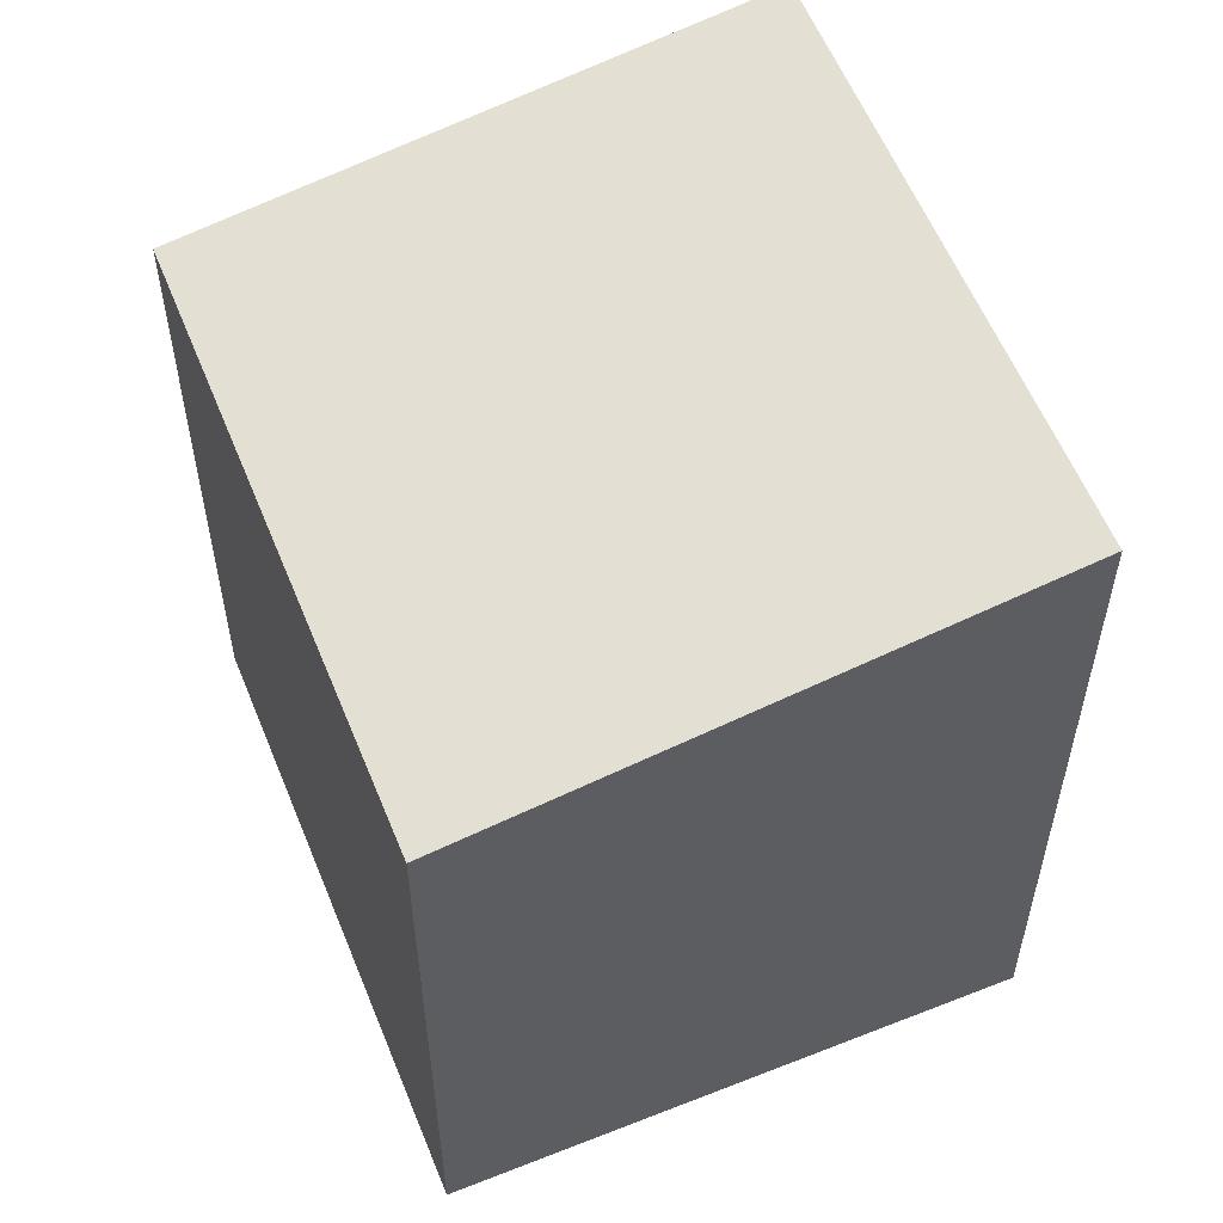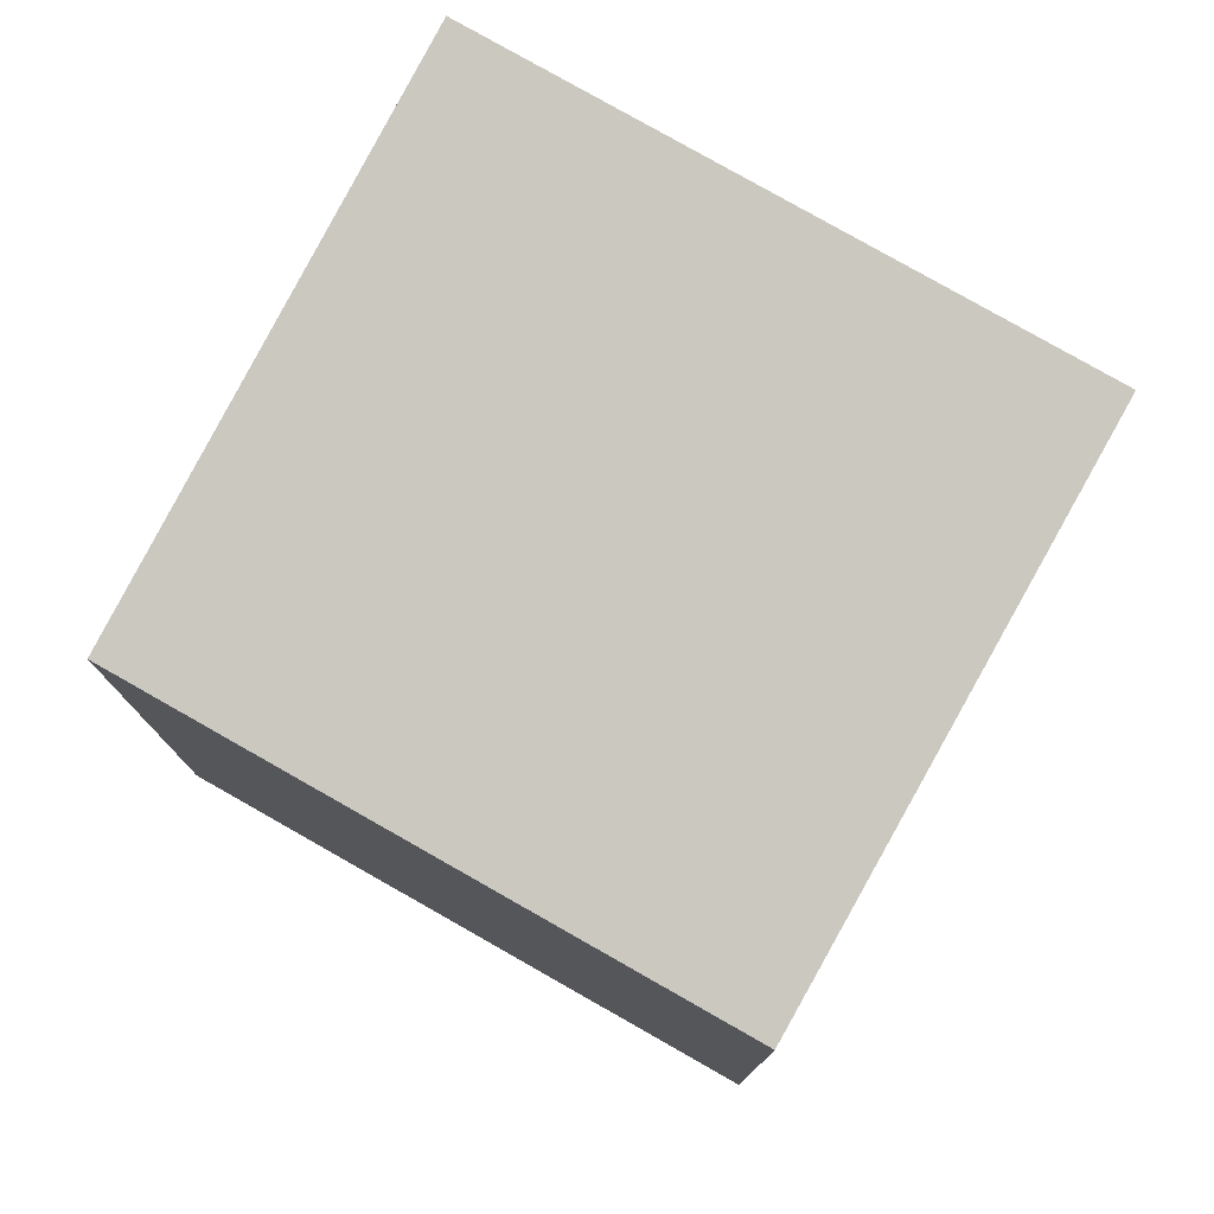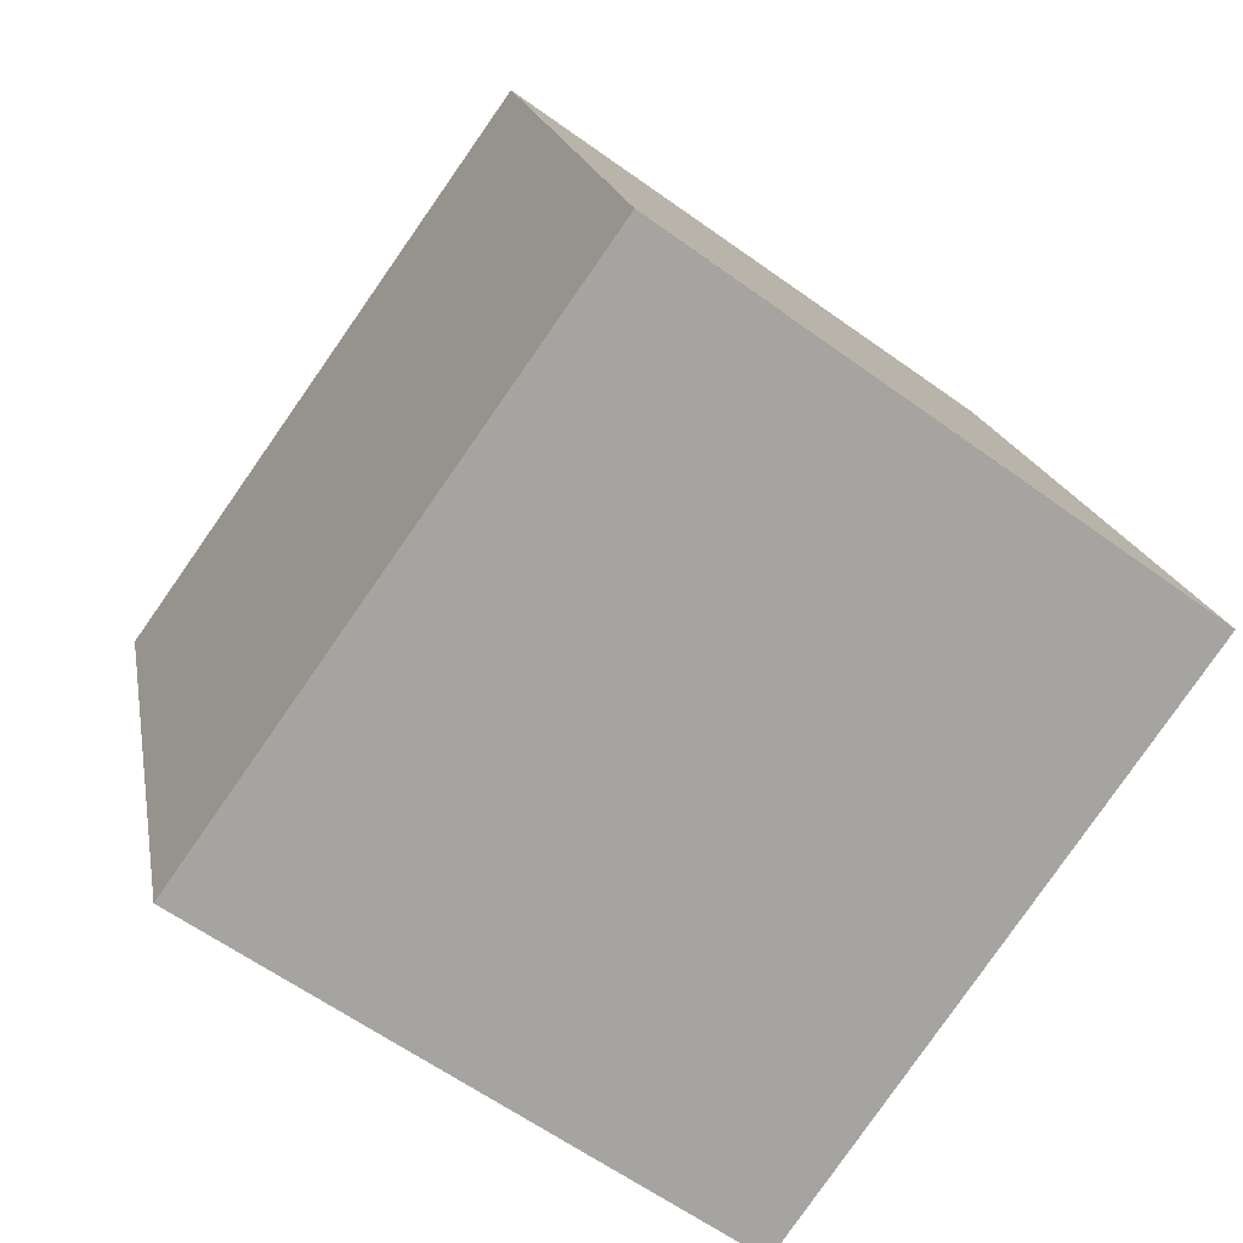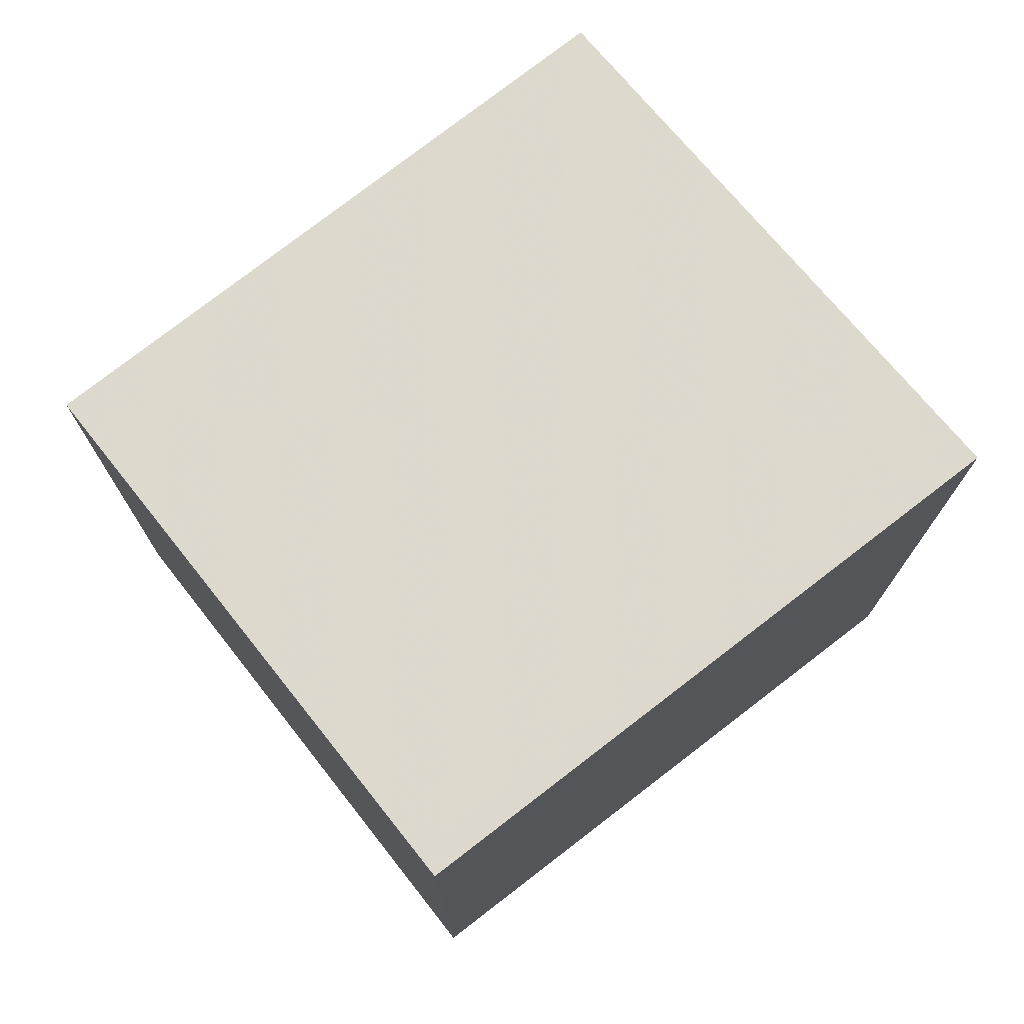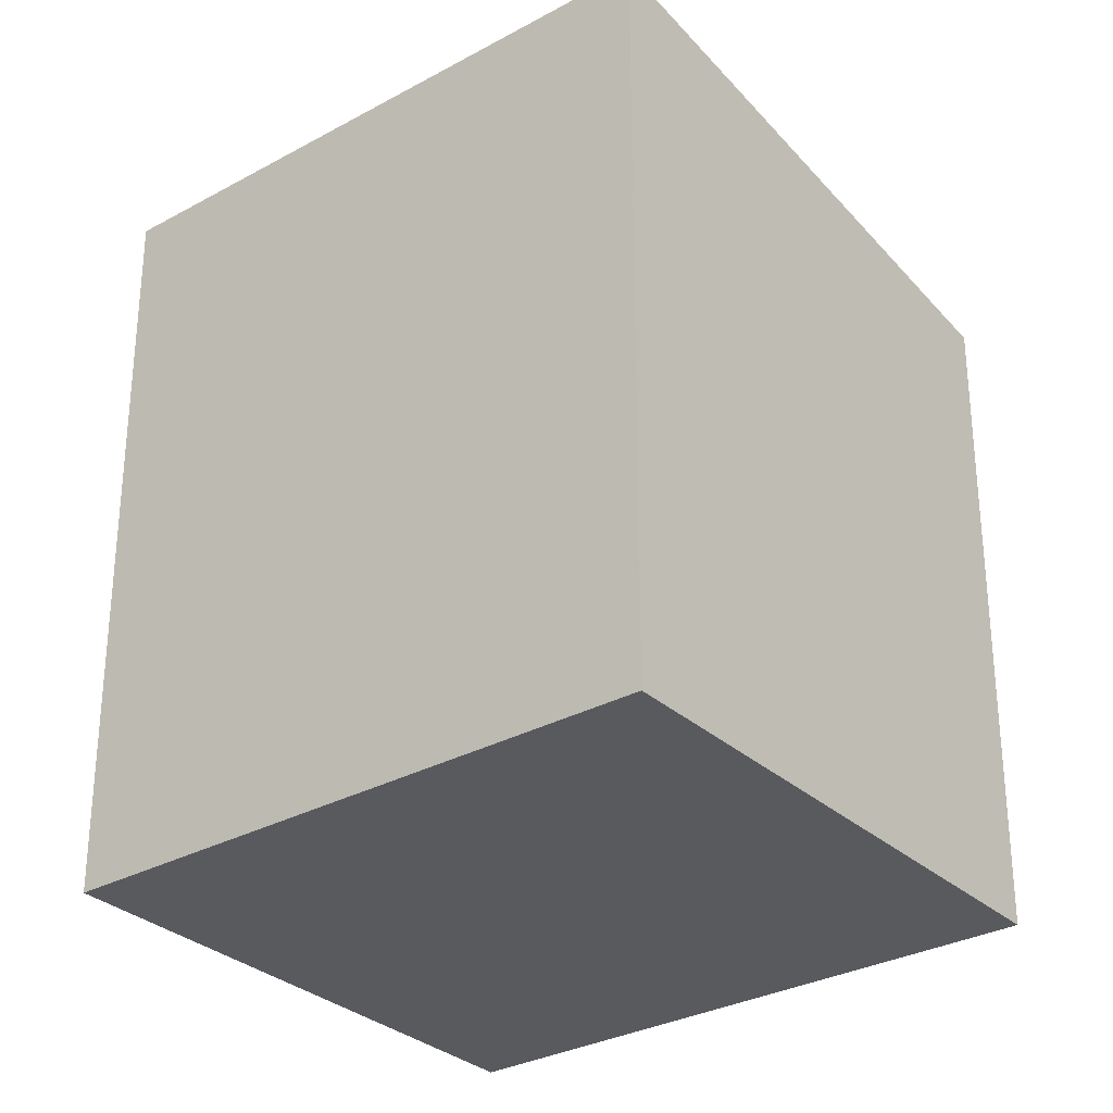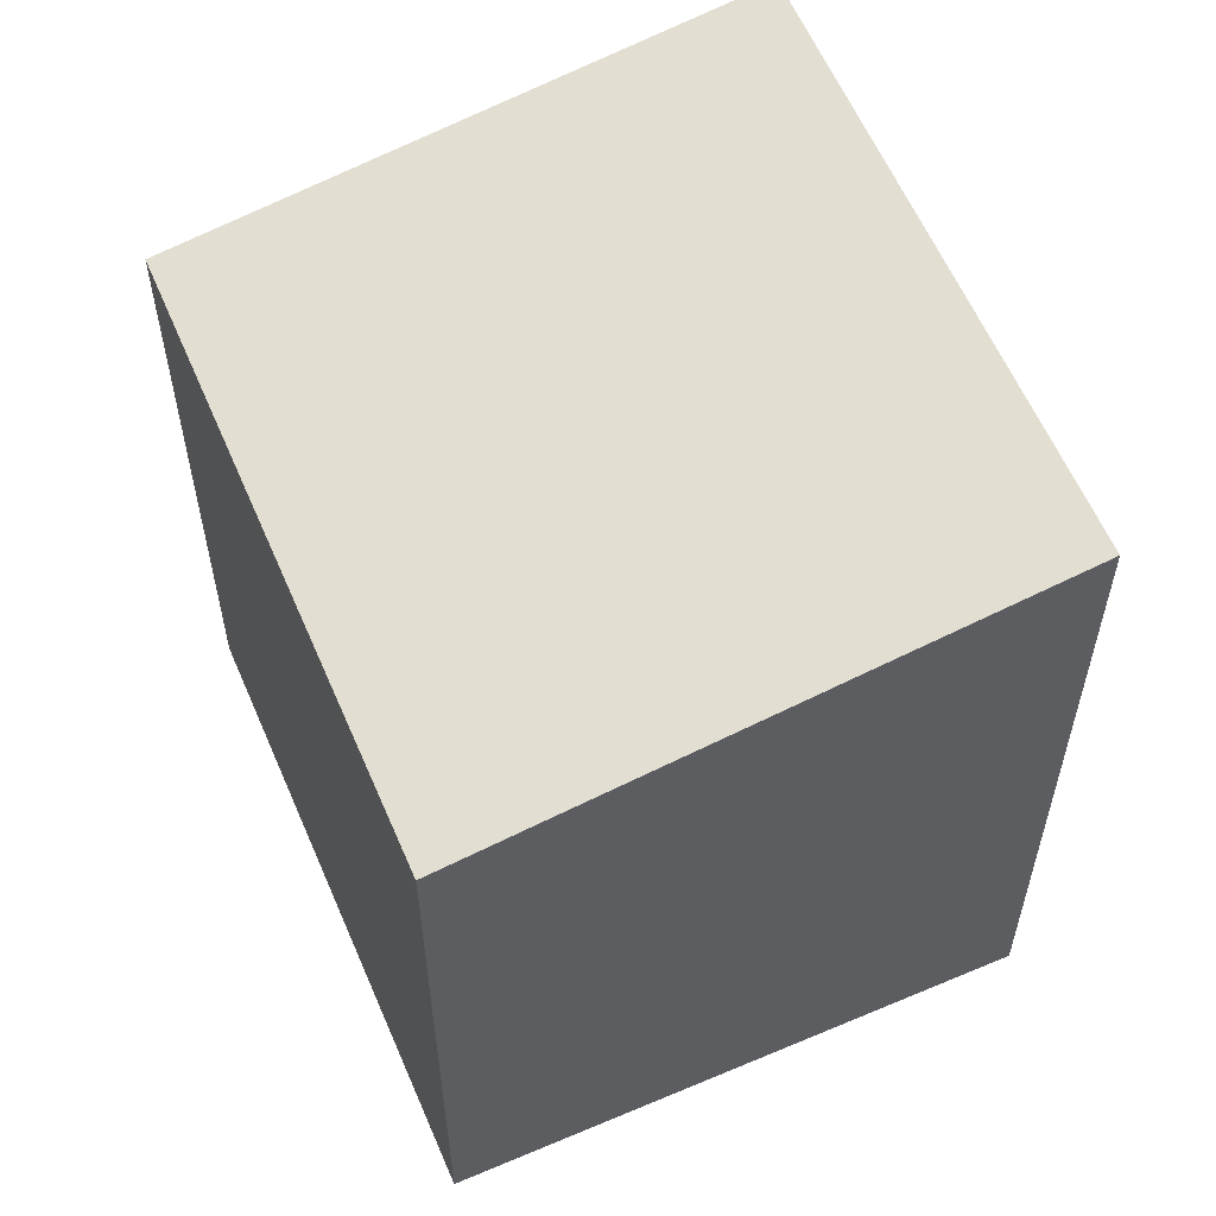
<metadata>
{"format":"obj","ext":"obj","renderer":"f3d","projection":"perspective","resolution":1024,"background":"white","views":[{"elev":57.6,"azim":-166.5,"up":"+Z"},{"elev":78.7,"azim":155.0,"up":"+Z"},{"elev":17.1,"azim":170.3,"up":"+Y"},{"elev":76.4,"azim":-92.3,"up":"+Z"},{"elev":-30.7,"azim":-16.4,"up":"+Z"},{"elev":59.4,"azim":-167.7,"up":"+Z"}]}
</metadata>
<code>
v -702.4 -1448 3.014
v -703.9 -1446 3.001
v -702 -1445 2.652
v -700.5 -1447 2.663
v -700.5 -1447 2.664
v -702 -1445 2.652
v -702 -1445 2.652
v -703.9 -1446 3.001
v -702 -1445 2.652
v -703.8 -1446 2.985
v -702.3 -1448 2.998
v -703.8 -1446 2.985
v -702.3 -1448 2.998
v -700.5 -1447 2.664
v -702.4 -1448 3.014
v -700.5 -1447 2.663
v -702.4 -1448 3.014
v -702.4 -1448 3.014
v -702.4 -1448 0
v -702.4 -1448 0
v -703.8 -1446 2.985
v -703.9 -1446 3.001
v -703.9 -1446 0
v -703.8 -1446 0
v -702 -1445 2.652
v -702 -1445 2.652
v -702 -1445 0
v -702 -1445 0
v -700.5 -1447 2.664
v -700.5 -1447 2.663
v -700.5 -1447 0
v -700.5 -1447 0
v -702.3 -1448 2.998
v -700.5 -1447 2.664
v -700.5 -1447 0
v -702.3 -1448 -4.441e-16
v -702 -1445 2.652
v -702 -1445 2.652
v -702 -1445 0
v -702 -1445 0
v -703.9 -1446 3.001
v -703.9 -1446 3.001
v -703.9 -1446 0
v -703.9 -1446 0
v -700.5 -1447 2.663
v -702 -1445 2.652
v -702 -1445 0
v -700.5 -1447 0
v -702.4 -1448 3.014
v -702.3 -1448 2.998
v -702.3 -1448 -4.441e-16
v -702.4 -1448 0
v -702 -1445 2.652
v -703.8 -1446 2.985
v -703.8 -1446 0
v -702 -1445 0
v -703.9 -1446 3.001
v -702.4 -1448 3.014
v -702.4 -1448 0
v -703.9 -1446 0
v -700.5 -1447 2.663
v -700.5 -1447 2.663
v -700.5 -1447 0
v -700.5 -1447 0
v -702.4 -1448 0
v -703.9 -1446 0
v -702 -1445 0
v -700.5 -1447 0
f 7 6 3 9
f 10 8 2 12
f 13 11 1 15
f 16 4 5 14
f 14 5 11 13
f 12 6 7 10
f 13 10 7 14
f 15 8 10 13
f 14 7 9 16
f 18 19 20 17
f 22 23 24 21
f 26 27 28 25
f 30 31 32 29
f 34 35 36 33
f 38 39 40 37
f 42 43 44 41
f 46 47 48 45
f 50 51 52 49
f 54 55 56 53
f 58 59 60 57
f 62 63 64 61
f 66 67 68 65

</code>
